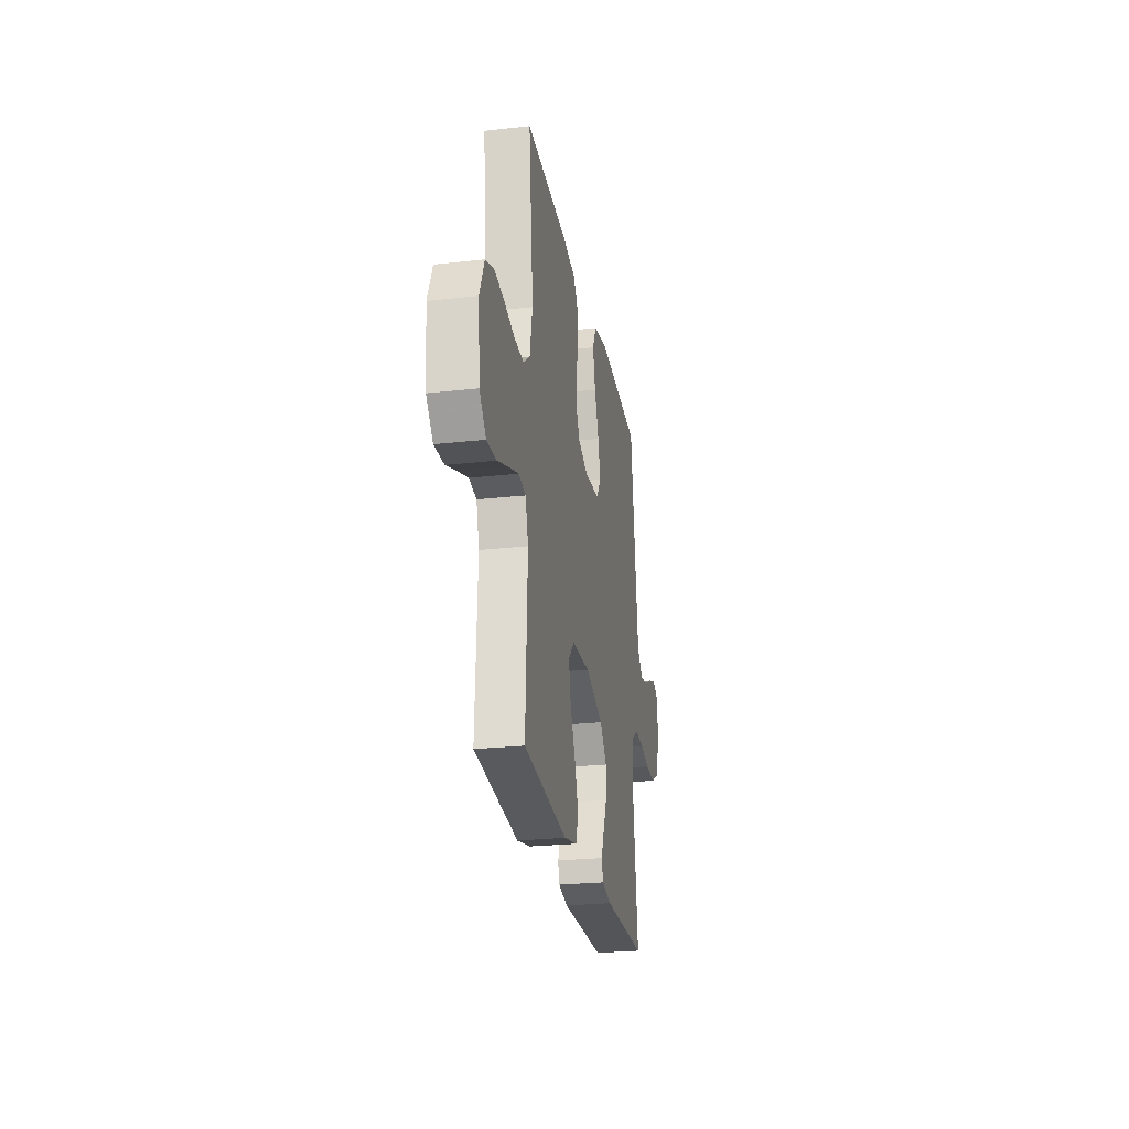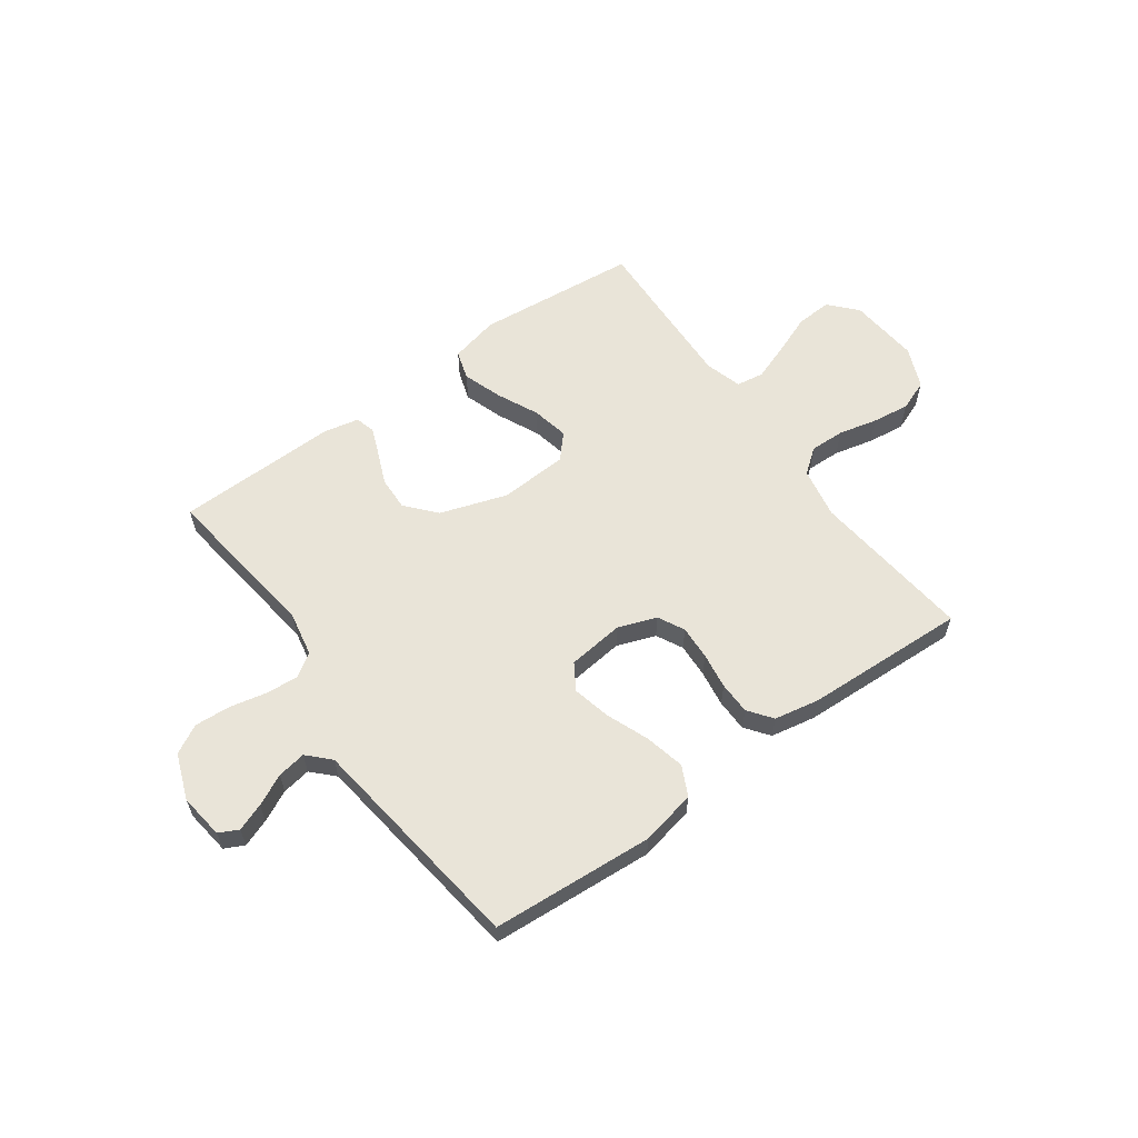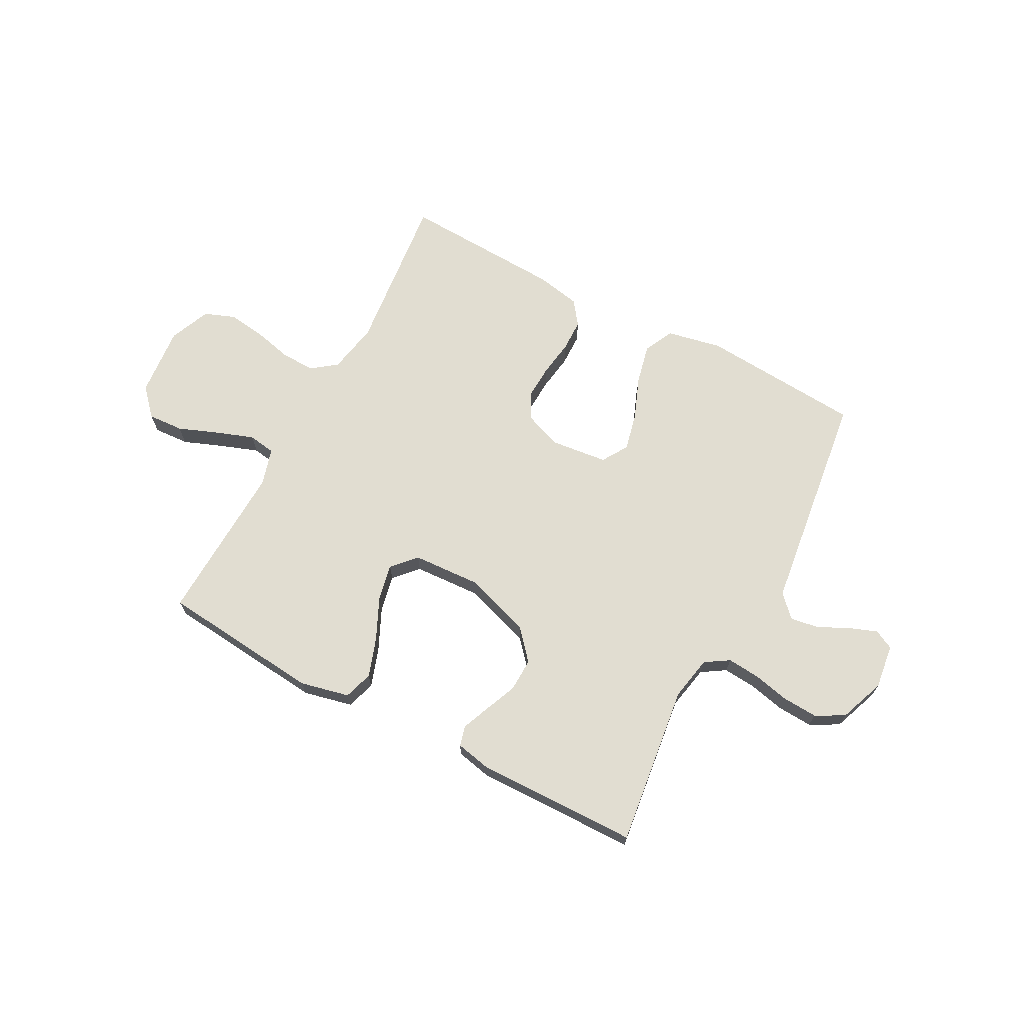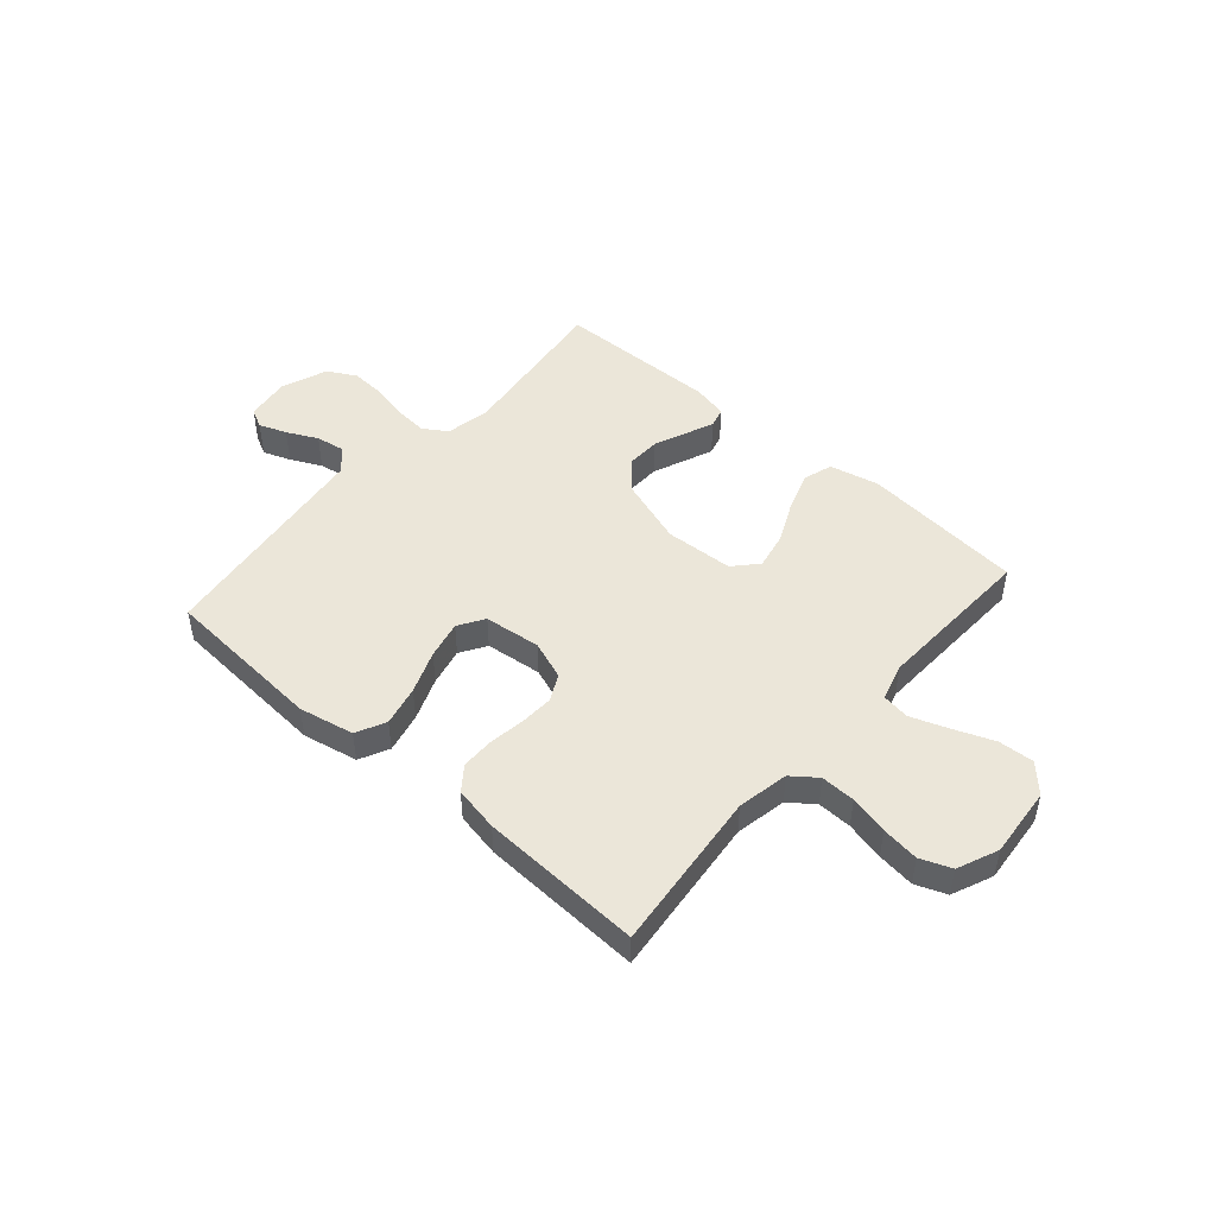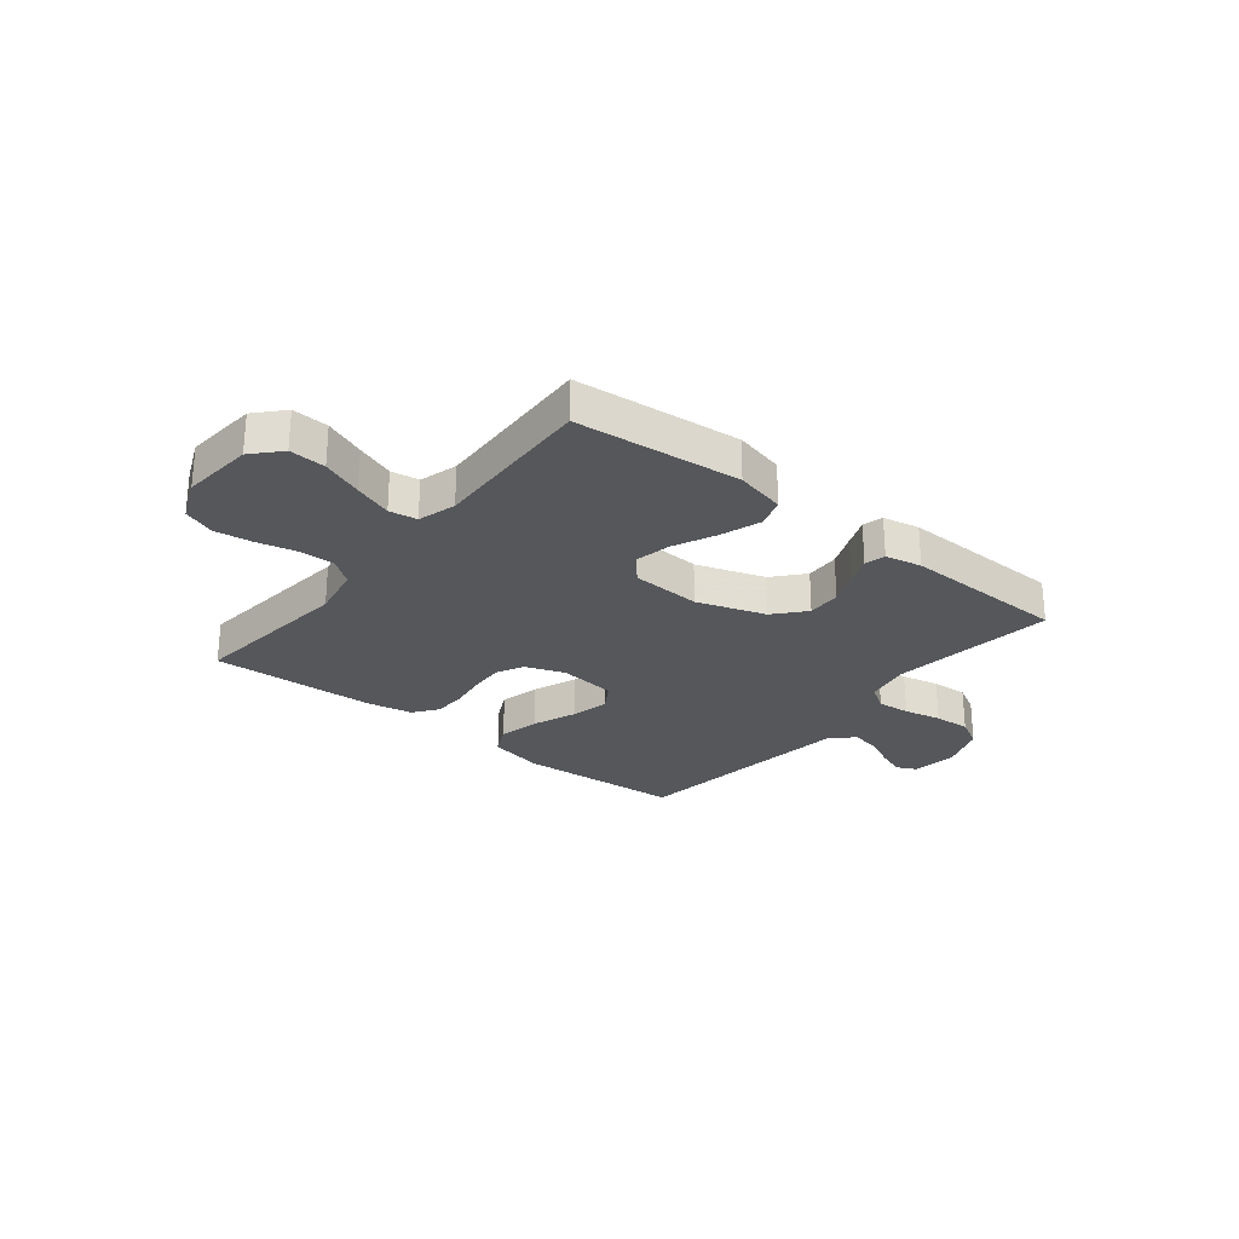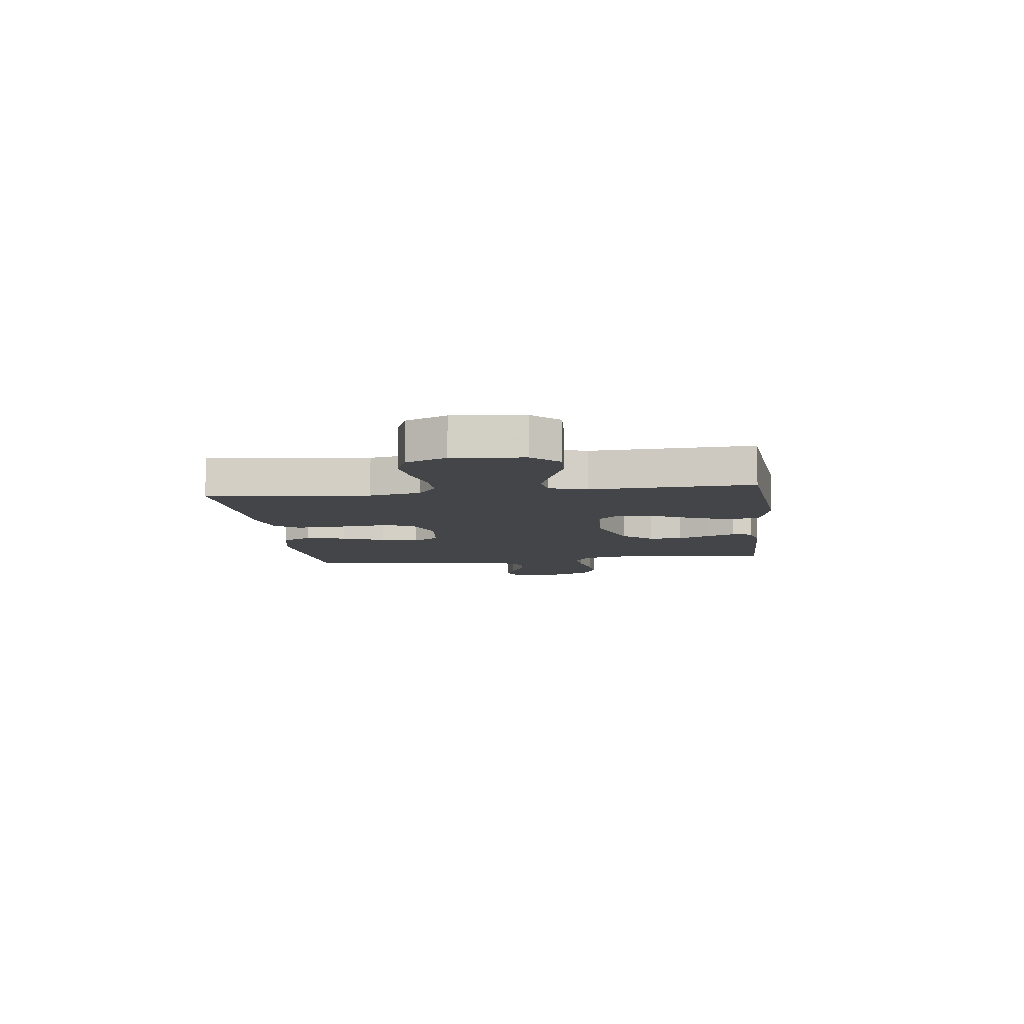
<metadata>
{"format":"obj","ext":"obj","renderer":"f3d","projection":"perspective","resolution":1024,"background":"white","views":[{"elev":-25.3,"azim":100.3,"up":"+Z"},{"elev":59.9,"azim":-35.8,"up":"+Y"},{"elev":68.8,"azim":-151.9,"up":"+Y"},{"elev":47.8,"azim":41.2,"up":"+Y"},{"elev":-26.8,"azim":141.3,"up":"+Y"},{"elev":-8.7,"azim":97.1,"up":"+Y"}]}
</metadata>
<code>
v -0.5 0.07 -0.5
v -0.462 0.07 -0.2
v -0.478 0.07 -0.118
v -0.522 0.07 -0.09
v -0.582 0.07 -0.095
v -0.65 0.07 -0.11
v -0.716 0.07 -0.114
v -0.769 0.07 -0.085
v -0.801 0.07 0
v -0.79 0.07 0.083
v -0.754 0.07 0.101
v -0.703 0.07 0.082
v -0.646 0.07 0.054
v -0.593 0.07 0.045
v -0.554 0.07 0.085
v -0.539 0.07 0.2
v -0.5 0.07 0.5
v -0.2 0.07 0.521
v -0.098 0.07 0.5
v -0.071 0.07 0.445
v -0.088 0.07 0.371
v -0.119 0.07 0.292
v -0.135 0.07 0.222
v -0.105 0.07 0.174
v 0 0.07 0.162
v 0.071 0.07 0.188
v 0.096 0.07 0.237
v 0.093 0.07 0.3
v 0.083 0.07 0.367
v 0.084 0.07 0.427
v 0.117 0.07 0.471
v 0.2 0.07 0.487
v 0.5 0.07 0.5
v 0.468 0.07 0.2
v 0.486 0.07 0.105
v 0.532 0.07 0.07
v 0.596 0.07 0.072
v 0.668 0.07 0.089
v 0.737 0.07 0.098
v 0.794 0.07 0.076
v 0.826 0.07 0
v 0.814 0.07 -0.131
v 0.768 0.07 -0.181
v 0.702 0.07 -0.177
v 0.628 0.07 -0.148
v 0.559 0.07 -0.123
v 0.508 0.07 -0.131
v 0.488 0.07 -0.2
v 0.5 0.07 -0.5
v 0.2 0.07 -0.529
v 0.109 0.07 -0.508
v 0.092 0.07 -0.454
v 0.117 0.07 -0.381
v 0.153 0.07 -0.304
v 0.167 0.07 -0.236
v 0.127 0.07 -0.192
v 0 0.07 -0.185
v -0.124 0.07 -0.226
v -0.172 0.07 -0.281
v -0.17 0.07 -0.343
v -0.145 0.07 -0.403
v -0.124 0.07 -0.455
v -0.134 0.07 -0.492
v -0.2 0.07 -0.506
v -0.5 0 -0.5
v -0.462 0 -0.2
v -0.478 0 -0.118
v -0.522 0 -0.09
v -0.582 0 -0.095
v -0.65 0 -0.11
v -0.716 0 -0.114
v -0.769 0 -0.085
v -0.801 0 0
v -0.79 0 0.083
v -0.754 0 0.101
v -0.703 0 0.082
v -0.646 0 0.054
v -0.593 0 0.045
v -0.554 0 0.085
v -0.539 0 0.2
v -0.5 0 0.5
v -0.2 0 0.521
v -0.098 0 0.5
v -0.071 0 0.445
v -0.088 0 0.371
v -0.119 0 0.292
v -0.135 0 0.222
v -0.105 0 0.174
v 0 0 0.162
v 0.071 0 0.188
v 0.096 0 0.237
v 0.093 0 0.3
v 0.083 0 0.367
v 0.084 0 0.427
v 0.117 0 0.471
v 0.2 0 0.487
v 0.5 0 0.5
v 0.468 0 0.2
v 0.486 0 0.105
v 0.532 0 0.07
v 0.596 0 0.072
v 0.668 0 0.089
v 0.737 0 0.098
v 0.794 0 0.076
v 0.826 0 0
v 0.814 0 -0.131
v 0.768 0 -0.181
v 0.702 0 -0.177
v 0.628 0 -0.148
v 0.559 0 -0.123
v 0.508 0 -0.131
v 0.488 0 -0.2
v 0.5 0 -0.5
v 0.2 0 -0.529
v 0.109 0 -0.508
v 0.092 0 -0.454
v 0.117 0 -0.381
v 0.153 0 -0.304
v 0.167 0 -0.236
v 0.127 0 -0.192
v 0 0 -0.185
v -0.124 0 -0.226
v -0.172 0 -0.281
v -0.17 0 -0.343
v -0.145 0 -0.403
v -0.124 0 -0.455
v -0.134 0 -0.492
v -0.2 0 -0.506
f 63 64 1 2
f 60 61 62 63
f 60 63 2 3
f 59 60 3
f 58 59 3 4
f 57 58 4
f 56 57 4
f 51 52 53 54
f 49 50 51 54
f 48 49 54 55
f 47 48 55 56
f 42 43 44 45
f 42 45 46
f 41 42 46
f 40 41 46 47
f 37 38 39 40
f 36 37 40 47
f 31 32 33 34
f 31 34 35
f 28 29 30 31
f 27 28 31 35
f 26 27 35 36
f 19 20 21 22
f 19 22 23
f 16 17 18 19
f 15 16 19 23
f 14 15 23 24
f 10 11 12 13
f 8 9 10 13
f 8 13 14
f 5 6 7 8
f 4 5 8 14
f 25 26 36 47
f 24 25 47 56
f 4 14 24 56
f 66 65 128 127
f 127 126 125 124
f 67 66 127 124
f 67 124 123
f 68 67 123 122
f 68 122 121
f 68 121 120
f 118 117 116 115
f 118 115 114 113
f 119 118 113 112
f 120 119 112 111
f 109 108 107 106
f 110 109 106
f 110 106 105
f 111 110 105 104
f 104 103 102 101
f 111 104 101 100
f 98 97 96 95
f 99 98 95
f 95 94 93 92
f 99 95 92 91
f 100 99 91 90
f 86 85 84 83
f 87 86 83
f 83 82 81 80
f 87 83 80 79
f 88 87 79 78
f 77 76 75 74
f 77 74 73 72
f 78 77 72
f 72 71 70 69
f 78 72 69 68
f 111 100 90 89
f 120 111 89 88
f 120 88 78 68
f 1 65 66 2
f 2 66 67 3
f 3 67 68 4
f 4 68 69 5
f 5 69 70 6
f 6 70 71 7
f 7 71 72 8
f 8 72 73 9
f 9 73 74 10
f 10 74 75 11
f 11 75 76 12
f 12 76 77 13
f 13 77 78 14
f 14 78 79 15
f 15 79 80 16
f 16 80 81 17
f 17 81 82 18
f 18 82 83 19
f 19 83 84 20
f 20 84 85 21
f 21 85 86 22
f 22 86 87 23
f 23 87 88 24
f 24 88 89 25
f 25 89 90 26
f 26 90 91 27
f 27 91 92 28
f 28 92 93 29
f 29 93 94 30
f 30 94 95 31
f 31 95 96 32
f 32 96 97 33
f 33 97 98 34
f 34 98 99 35
f 35 99 100 36
f 36 100 101 37
f 37 101 102 38
f 38 102 103 39
f 39 103 104 40
f 40 104 105 41
f 41 105 106 42
f 42 106 107 43
f 43 107 108 44
f 44 108 109 45
f 45 109 110 46
f 46 110 111 47
f 47 111 112 48
f 48 112 113 49
f 49 113 114 50
f 50 114 115 51
f 51 115 116 52
f 52 116 117 53
f 53 117 118 54
f 54 118 119 55
f 55 119 120 56
f 56 120 121 57
f 57 121 122 58
f 58 122 123 59
f 59 123 124 60
f 60 124 125 61
f 61 125 126 62
f 62 126 127 63
f 63 127 128 64
f 64 128 65 1

</code>
